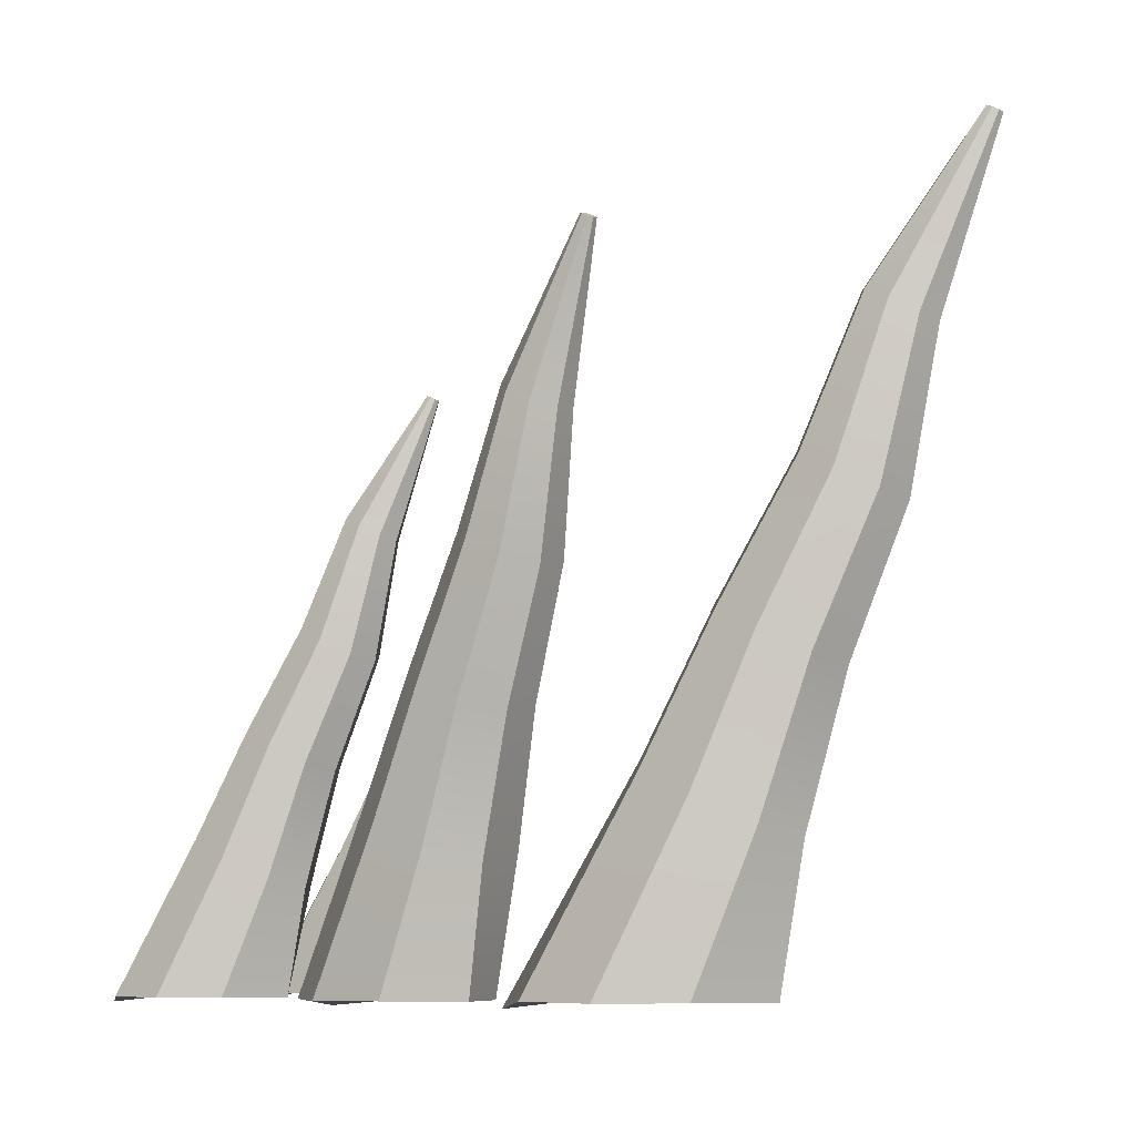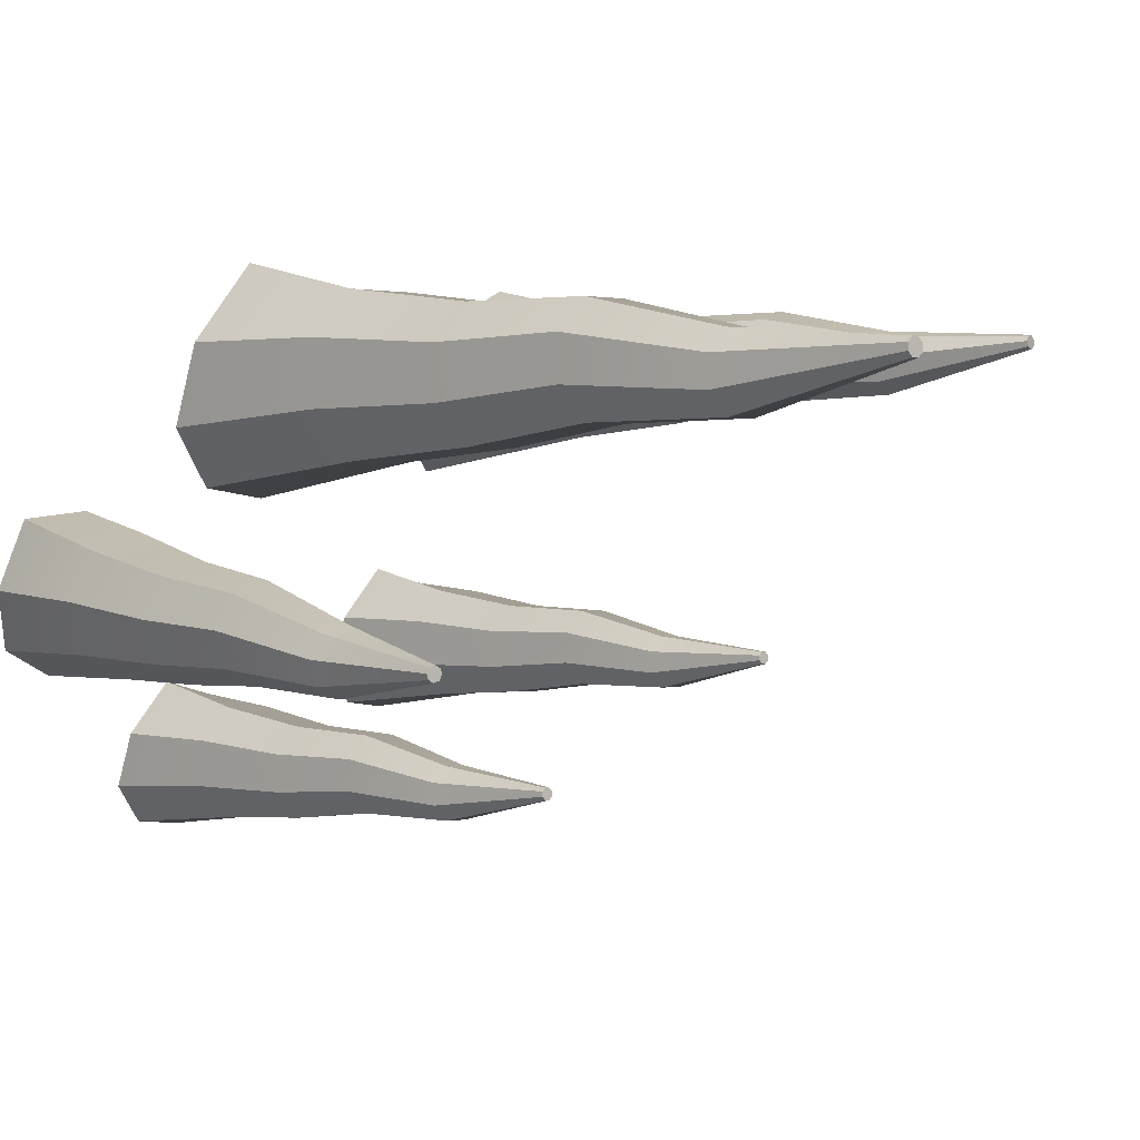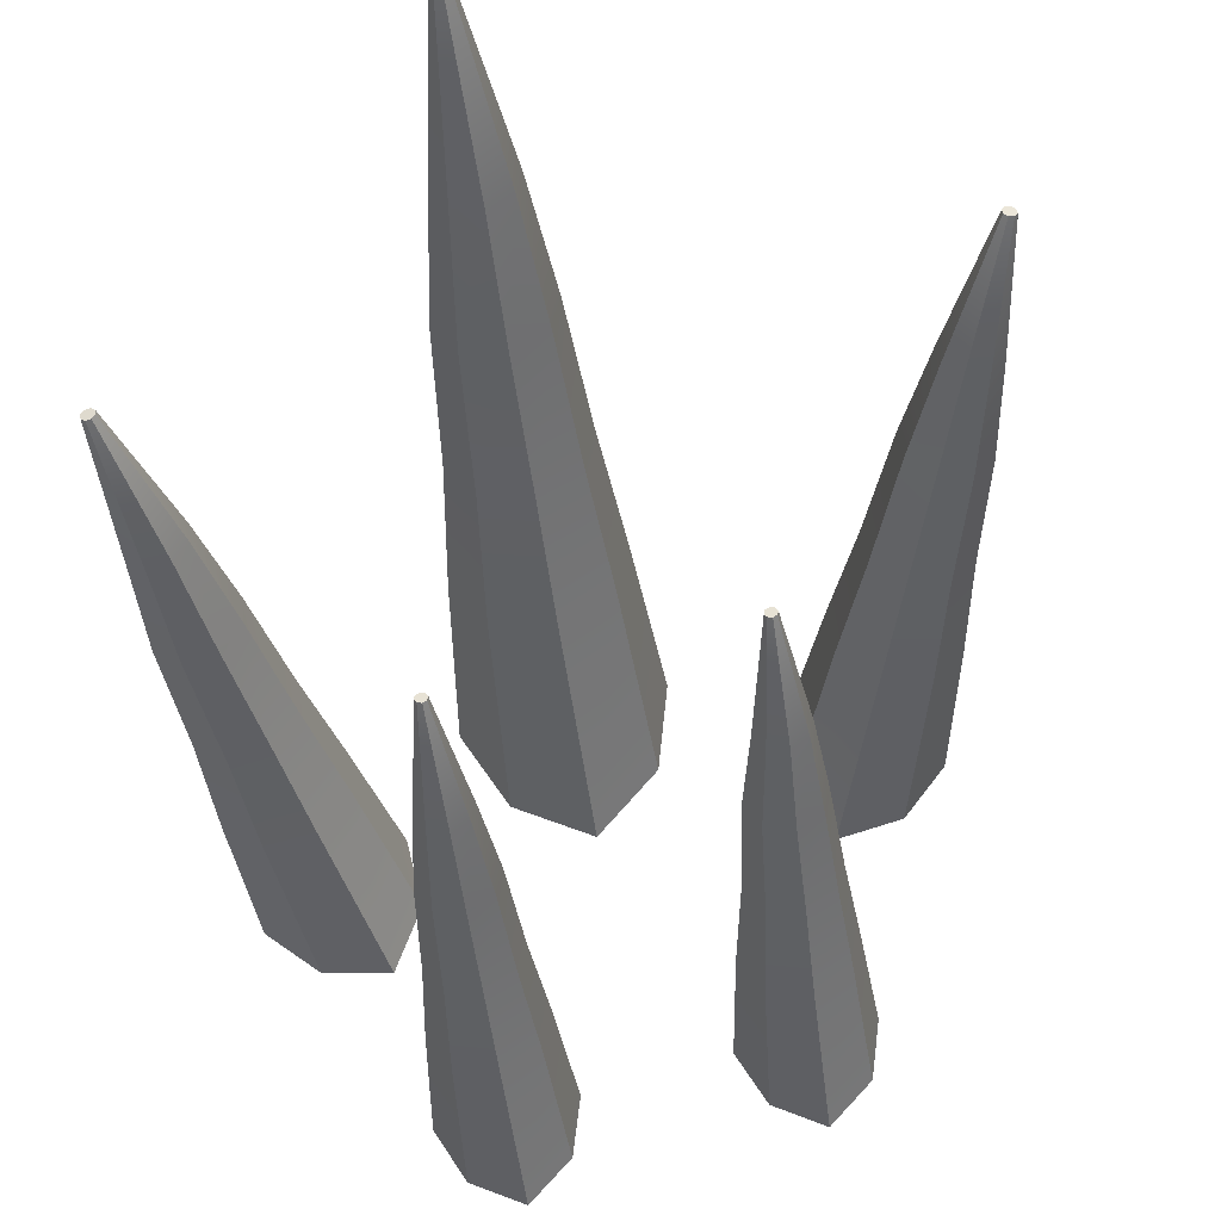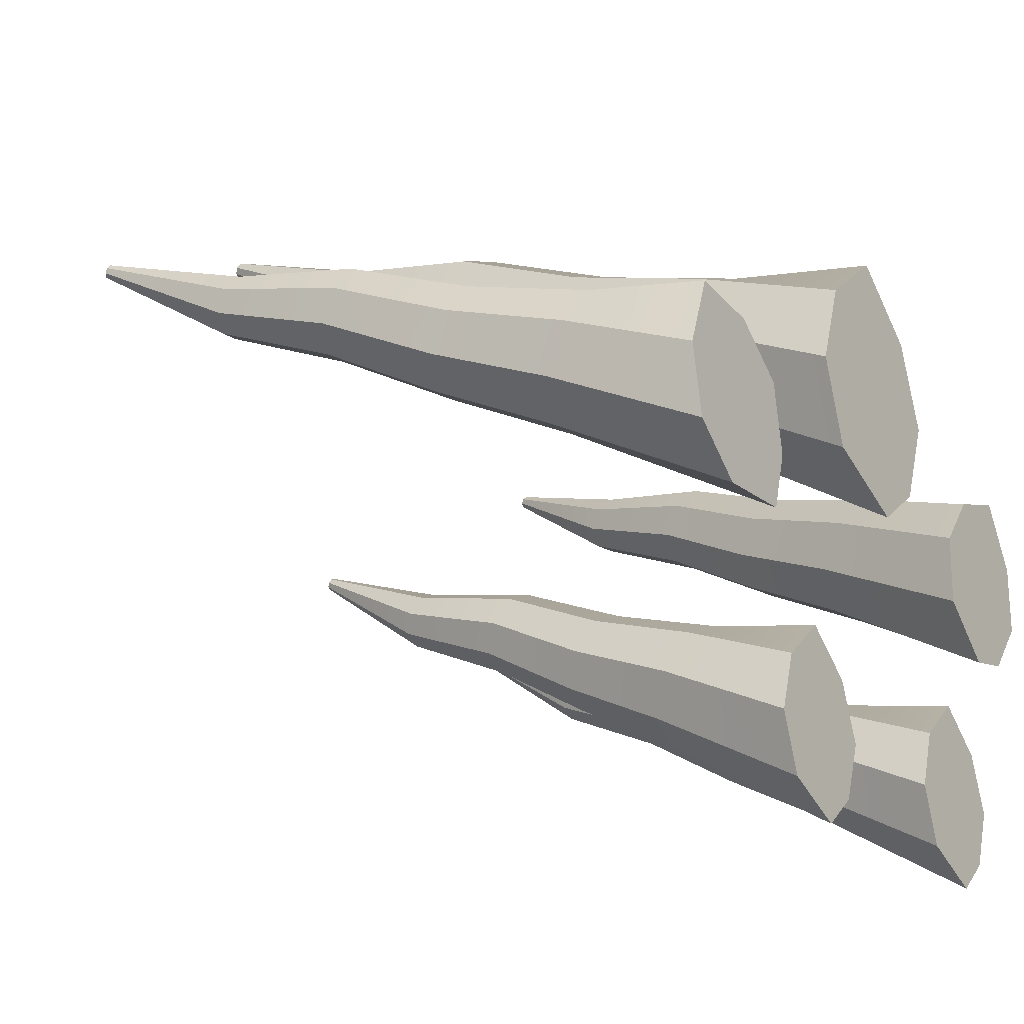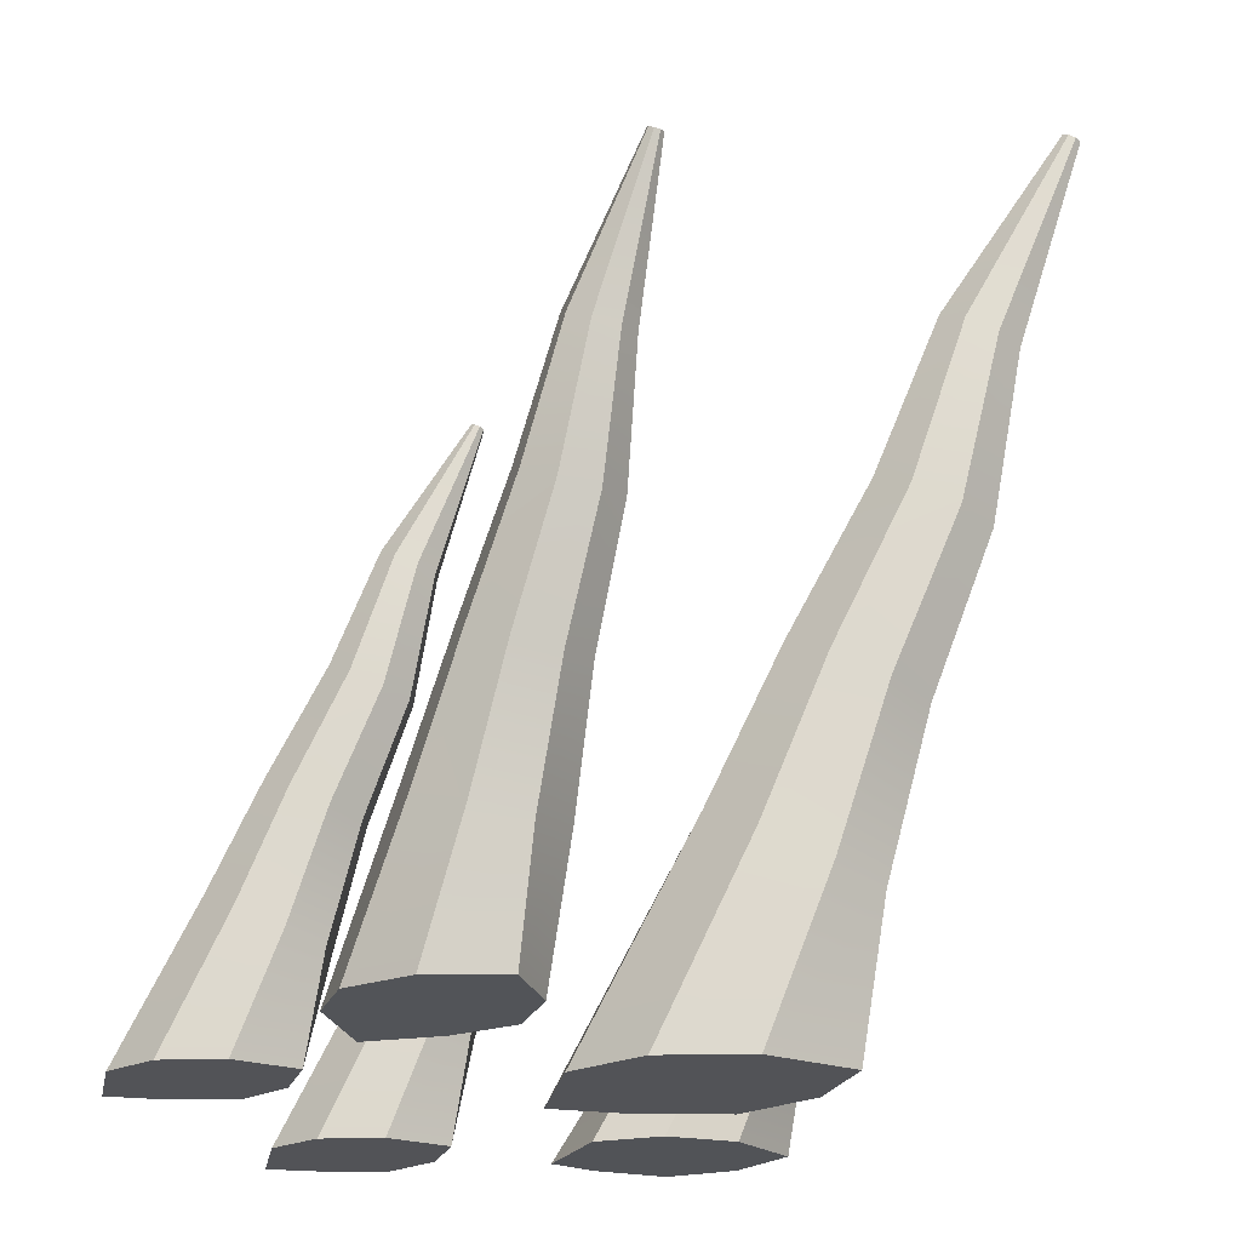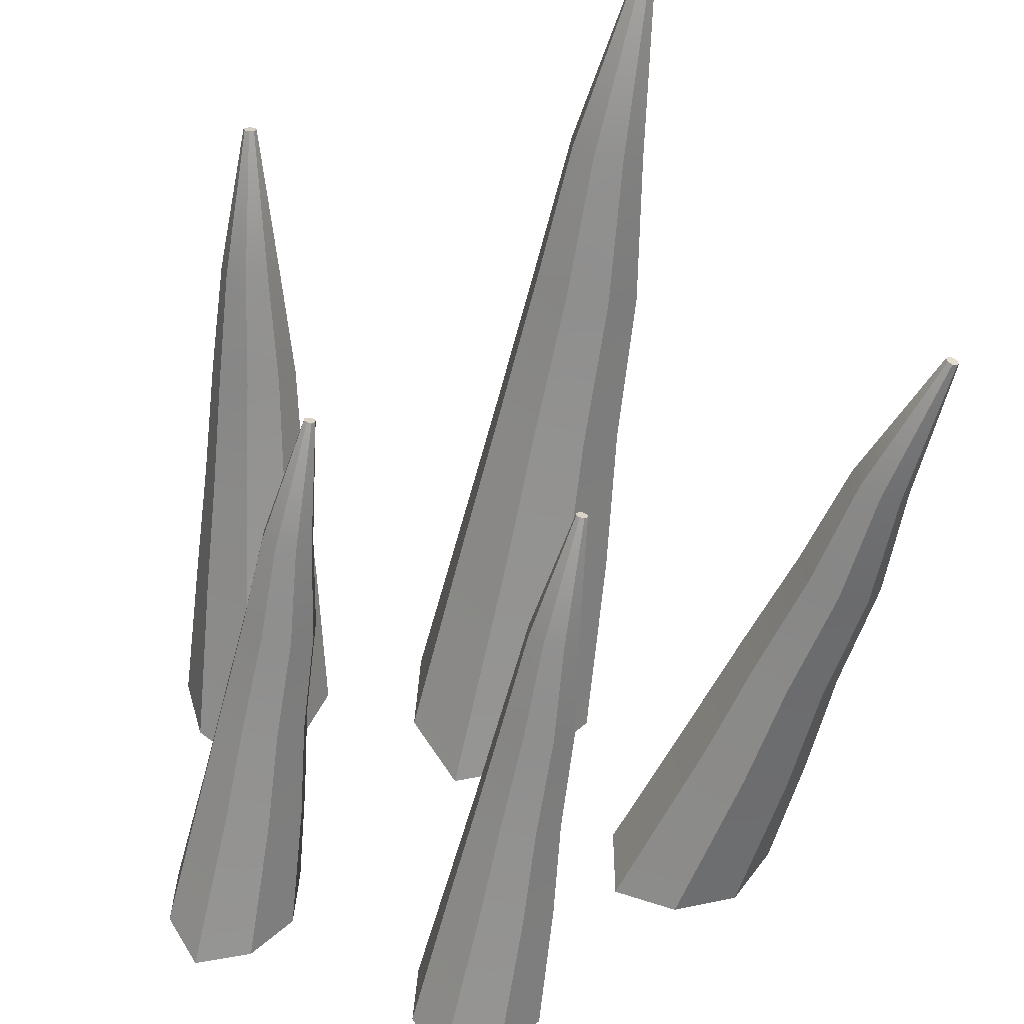
<metadata>
{"format":"obj","ext":"obj","renderer":"f3d","projection":"perspective","resolution":1024,"background":"white","views":[{"elev":-7.5,"azim":-67.7,"up":"+Y"},{"elev":33.1,"azim":134.0,"up":"+Z"},{"elev":69.9,"azim":165.5,"up":"+Y"},{"elev":-21.4,"azim":-57.3,"up":"+Z"},{"elev":-22.2,"azim":-69.0,"up":"+Y"},{"elev":50.3,"azim":-155.5,"up":"+Y"}]}
</metadata>
<code>
g default
v 1.562 0.009483 0.3168
v 0.0543 -0.1531 -0.6638
v -1.454 0.01744 0.3206
v -2.078 -0.003869 1.978
v -1.454 0.005716 3.65
v 0.0543 -0.001225 4.823
v 1.562 0.003758 3.649
v 2.187 -0.001214 1.979
v 1.302 4.251 2.606
v 0.0543 4.471 2.139
v -1.193 4.251 2.606
v -1.71 3.718 3.735
v -1.193 3.186 4.863
v 0.0543 2.965 5.33
v 1.302 3.186 4.863
v 1.819 3.718 3.735
v 1.065 7.132 3.999
v 0.0543 7.311 3.62
v -0.956 7.132 3.999
v -1.375 6.701 4.913
v -0.956 6.27 5.826
v 0.0543 6.091 6.205
v 1.065 6.27 5.826
v 1.483 6.701 4.913
v 0.8934 9.931 5.567
v 0.0543 10.08 5.252
v -0.7848 9.931 5.567
v -1.132 9.573 6.326
v -0.7848 9.214 7.085
v 0.0543 9.066 7.399
v 0.8934 9.214 7.085
v 1.241 9.573 6.326
v 0.6274 12.91 6.76
v 0.0543 13.01 6.546
v -0.5188 12.91 6.76
v -0.7562 12.66 7.279
v -0.5188 12.42 7.797
v 0.0543 12.32 8.012
v 0.6274 12.42 7.797
v 0.8648 12.66 7.279
v 0.183 16.23 8.989
v 0.0543 16.26 8.941
v -0.07437 16.23 8.989
v -0.1277 16.18 9.106
v -0.07437 16.12 9.222
v 0.0543 16.1 9.27
v 0.183 16.12 9.222
v 0.2363 16.18 9.106
v -3.869 0.114 -0.6689
v -4.466 -0.01185 -1.926
v -5.859 0.1202 -1.887
v -6.942 0.1037 -1.047
v -7.207 0.1111 0.3084
v -6.688 0.1057 1.693
v -5.218 0.1096 1.529
v -4.13 0.1057 0.6804
v -4.967 3.397 0.7359
v -5.601 3.567 -0.07747
v -6.613 3.397 -0.2743
v -7.411 2.985 0.2606
v -7.527 2.572 1.214
v -6.893 2.402 2.027
v -5.881 2.572 2.224
v -5.083 2.985 1.689
v -5.688 5.627 1.558
v -6.201 5.765 0.8996
v -7.02 5.627 0.7402
v -7.666 5.293 1.173
v -7.76 4.959 1.945
v -7.247 4.821 2.604
v -6.428 4.959 2.764
v -5.782 5.293 2.33
v -6.435 7.792 2.523
v -6.862 7.907 1.976
v -7.542 7.792 1.844
v -8.079 7.515 2.203
v -8.157 7.238 2.845
v -7.731 7.123 3.392
v -7.05 7.238 3.524
v -6.513 7.515 3.164
v -7.094 10.1 3.203
v -7.385 10.17 2.829
v -7.85 10.1 2.739
v -8.217 9.906 2.984
v -8.27 9.716 3.422
v -7.979 9.638 3.796
v -7.514 9.716 3.887
v -7.147 9.906 3.641
v -8.29 12.67 4.493
v -8.355 12.69 4.409
v -8.46 12.67 4.389
v -8.542 12.63 4.444
v -8.554 12.59 4.542
v -8.488 12.57 4.626
v -8.384 12.59 4.646
v -8.302 12.63 4.591
v 5.897 0.114 -2.048
v 4.54 -0.01185 -2.359
v 3.706 0.1202 -1.242
v 3.694 0.1037 0.1287
v 4.593 0.1111 1.177
v 6.001 0.1057 1.629
v 6.784 0.1096 0.3736
v 6.793 0.1057 -1.006
v 6.317 3.397 -0.3146
v 5.286 3.567 -0.322
v 4.504 3.397 0.3498
v 4.429 2.985 1.307
v 5.105 2.572 1.99
v 6.136 2.402 1.997
v 6.918 2.572 1.325
v 6.993 2.985 0.3676
v 6.516 5.627 0.7605
v 5.681 5.765 0.7545
v 5.047 5.627 1.299
v 4.986 5.293 2.074
v 5.534 4.959 2.627
v 6.369 4.821 2.632
v 7.002 4.959 2.088
v 7.063 5.293 1.313
v 6.809 7.792 1.945
v 6.115 7.907 1.94
v 5.589 7.792 2.392
v 5.539 7.515 3.036
v 5.993 7.238 3.495
v 6.687 7.123 3.5
v 7.213 7.238 3.048
v 7.263 7.515 2.404
v 6.933 10.1 2.884
v 6.46 10.17 2.88
v 6.1 10.1 3.189
v 6.066 9.906 3.629
v 6.376 9.716 3.942
v 6.85 9.638 3.946
v 7.209 9.716 3.637
v 7.244 9.906 3.197
v 7.204 12.67 4.622
v 7.098 12.69 4.621
v 7.017 12.67 4.69
v 7.009 12.63 4.789
v 7.079 12.59 4.859
v 7.185 12.57 4.86
v 7.266 12.59 4.791
v 7.274 12.63 4.692
v 4.114 0.1011 -6.673
v 3.111 -0.008427 -7.352
v 2.083 0.1065 -6.708
v 1.642 0.09211 -5.6
v 2.041 0.09856 -4.466
v 3.042 0.09389 -3.657
v 4.072 0.09725 -4.429
v 4.514 0.0939 -5.546
v 3.91 2.958 -5.134
v 3.076 3.107 -5.465
v 2.23 2.958 -5.166
v 1.868 2.599 -4.412
v 2.201 2.241 -3.646
v 3.036 2.092 -3.316
v 3.882 2.241 -3.615
v 4.244 2.599 -4.368
v 3.733 4.899 -4.199
v 3.057 5.019 -4.467
v 2.372 4.899 -4.225
v 2.079 4.609 -3.615
v 2.349 4.318 -2.994
v 3.025 4.198 -2.727
v 3.71 4.318 -2.969
v 4.003 4.609 -3.579
v 3.598 6.784 -3.146
v 3.037 6.884 -3.368
v 2.468 6.784 -3.167
v 2.224 6.543 -2.66
v 2.449 6.302 -2.144
v 3.01 6.202 -1.922
v 3.579 6.302 -2.123
v 3.823 6.543 -2.63
v 3.404 8.788 -2.345
v 3.021 8.856 -2.497
v 2.632 8.788 -2.359
v 2.465 8.623 -2.013
v 2.619 8.459 -1.661
v 3.002 8.39 -1.509
v 3.391 8.459 -1.647
v 3.557 8.623 -1.993
v 3.077 11.03 -0.8495
v 2.99 11.05 -0.8836
v 2.903 11.03 -0.8527
v 2.866 10.99 -0.775
v 2.9 10.96 -0.696
v 2.986 10.94 -0.6619
v 3.074 10.96 -0.6928
v 3.111 10.99 -0.7705
v -1.789 0.1011 -6.673
v -2.792 -0.008427 -7.352
v -3.82 0.1065 -6.708
v -4.261 0.09211 -5.6
v -3.862 0.09856 -4.466
v -2.861 0.09389 -3.657
v -1.831 0.09725 -4.429
v -1.389 0.0939 -5.546
v -1.993 2.958 -5.134
v -2.827 3.107 -5.465
v -3.673 2.958 -5.166
v -4.035 2.599 -4.412
v -3.702 2.241 -3.646
v -2.867 2.092 -3.316
v -2.021 2.241 -3.615
v -1.659 2.599 -4.368
v -2.17 4.899 -4.199
v -2.846 5.019 -4.467
v -3.531 4.899 -4.225
v -3.824 4.609 -3.615
v -3.554 4.318 -2.994
v -2.878 4.198 -2.727
v -2.193 4.318 -2.969
v -1.9 4.609 -3.579
v -2.305 6.784 -3.146
v -2.866 6.884 -3.368
v -3.435 6.784 -3.167
v -3.679 6.543 -2.66
v -3.454 6.302 -2.144
v -2.893 6.202 -1.922
v -2.324 6.302 -2.123
v -2.08 6.543 -2.63
v -2.499 8.788 -2.345
v -2.882 8.856 -2.497
v -3.271 8.788 -2.359
v -3.437 8.623 -2.013
v -3.284 8.459 -1.661
v -2.901 8.39 -1.509
v -2.512 8.459 -1.647
v -2.346 8.623 -1.993
v -2.826 11.03 -0.8495
v -2.912 11.05 -0.8836
v -3 11.03 -0.8527
v -3.037 10.99 -0.775
v -3.003 10.96 -0.696
v -2.917 10.94 -0.6619
v -2.829 10.96 -0.6928
v -2.792 10.99 -0.7705
g pCylinder7
f 1 2 10 9
f 2 3 11 10
f 3 4 12 11
f 4 5 13 12
f 5 6 14 13
f 6 7 15 14
f 7 8 16 15
f 8 1 9 16
f 9 10 18 17
f 10 11 19 18
f 11 12 20 19
f 12 13 21 20
f 13 14 22 21
f 14 15 23 22
f 15 16 24 23
f 16 9 17 24
f 17 18 26 25
f 18 19 27 26
f 19 20 28 27
f 20 21 29 28
f 21 22 30 29
f 22 23 31 30
f 23 24 32 31
f 24 17 25 32
f 25 26 34 33
f 26 27 35 34
f 27 28 36 35
f 28 29 37 36
f 29 30 38 37
f 30 31 39 38
f 31 32 40 39
f 32 25 33 40
f 33 34 42 41
f 34 35 43 42
f 35 36 44 43
f 36 37 45 44
f 37 38 46 45
f 38 39 47 46
f 39 40 48 47
f 40 33 41 48
f 1 8 7 6 5 4 3 2
f 41 42 43 44 45 46 47 48
f 49 50 58 57
f 50 51 59 58
f 51 52 60 59
f 52 53 61 60
f 53 54 62 61
f 54 55 63 62
f 55 56 64 63
f 56 49 57 64
f 57 58 66 65
f 58 59 67 66
f 59 60 68 67
f 60 61 69 68
f 61 62 70 69
f 62 63 71 70
f 63 64 72 71
f 64 57 65 72
f 65 66 74 73
f 66 67 75 74
f 67 68 76 75
f 68 69 77 76
f 69 70 78 77
f 70 71 79 78
f 71 72 80 79
f 72 65 73 80
f 73 74 82 81
f 74 75 83 82
f 75 76 84 83
f 76 77 85 84
f 77 78 86 85
f 78 79 87 86
f 79 80 88 87
f 80 73 81 88
f 81 82 90 89
f 82 83 91 90
f 83 84 92 91
f 84 85 93 92
f 85 86 94 93
f 86 87 95 94
f 87 88 96 95
f 88 81 89 96
f 49 56 55 54 53 52 51 50
f 89 90 91 92 93 94 95 96
f 97 98 106 105
f 98 99 107 106
f 99 100 108 107
f 100 101 109 108
f 101 102 110 109
f 102 103 111 110
f 103 104 112 111
f 104 97 105 112
f 105 106 114 113
f 106 107 115 114
f 107 108 116 115
f 108 109 117 116
f 109 110 118 117
f 110 111 119 118
f 111 112 120 119
f 112 105 113 120
f 113 114 122 121
f 114 115 123 122
f 115 116 124 123
f 116 117 125 124
f 117 118 126 125
f 118 119 127 126
f 119 120 128 127
f 120 113 121 128
f 121 122 130 129
f 122 123 131 130
f 123 124 132 131
f 124 125 133 132
f 125 126 134 133
f 126 127 135 134
f 127 128 136 135
f 128 121 129 136
f 129 130 138 137
f 130 131 139 138
f 131 132 140 139
f 132 133 141 140
f 133 134 142 141
f 134 135 143 142
f 135 136 144 143
f 136 129 137 144
f 97 104 103 102 101 100 99 98
f 137 138 139 140 141 142 143 144
f 145 146 154 153
f 146 147 155 154
f 147 148 156 155
f 148 149 157 156
f 149 150 158 157
f 150 151 159 158
f 151 152 160 159
f 152 145 153 160
f 153 154 162 161
f 154 155 163 162
f 155 156 164 163
f 156 157 165 164
f 157 158 166 165
f 158 159 167 166
f 159 160 168 167
f 160 153 161 168
f 161 162 170 169
f 162 163 171 170
f 163 164 172 171
f 164 165 173 172
f 165 166 174 173
f 166 167 175 174
f 167 168 176 175
f 168 161 169 176
f 169 170 178 177
f 170 171 179 178
f 171 172 180 179
f 172 173 181 180
f 173 174 182 181
f 174 175 183 182
f 175 176 184 183
f 176 169 177 184
f 177 178 186 185
f 178 179 187 186
f 179 180 188 187
f 180 181 189 188
f 181 182 190 189
f 182 183 191 190
f 183 184 192 191
f 184 177 185 192
f 145 152 151 150 149 148 147 146
f 185 186 187 188 189 190 191 192
f 193 194 202 201
f 194 195 203 202
f 195 196 204 203
f 196 197 205 204
f 197 198 206 205
f 198 199 207 206
f 199 200 208 207
f 200 193 201 208
f 201 202 210 209
f 202 203 211 210
f 203 204 212 211
f 204 205 213 212
f 205 206 214 213
f 206 207 215 214
f 207 208 216 215
f 208 201 209 216
f 209 210 218 217
f 210 211 219 218
f 211 212 220 219
f 212 213 221 220
f 213 214 222 221
f 214 215 223 222
f 215 216 224 223
f 216 209 217 224
f 217 218 226 225
f 218 219 227 226
f 219 220 228 227
f 220 221 229 228
f 221 222 230 229
f 222 223 231 230
f 223 224 232 231
f 224 217 225 232
f 225 226 234 233
f 226 227 235 234
f 227 228 236 235
f 228 229 237 236
f 229 230 238 237
f 230 231 239 238
f 231 232 240 239
f 232 225 233 240
f 193 200 199 198 197 196 195 194
f 233 234 235 236 237 238 239 240

</code>
